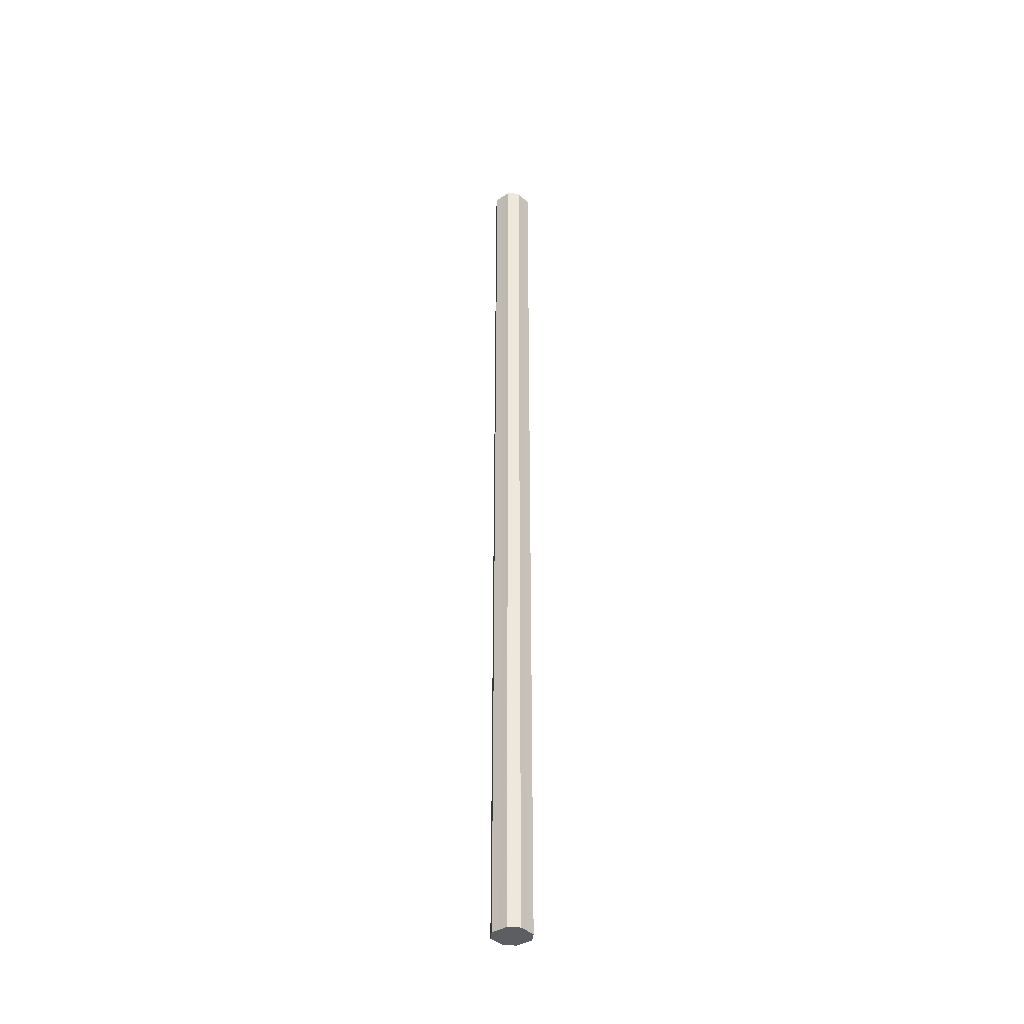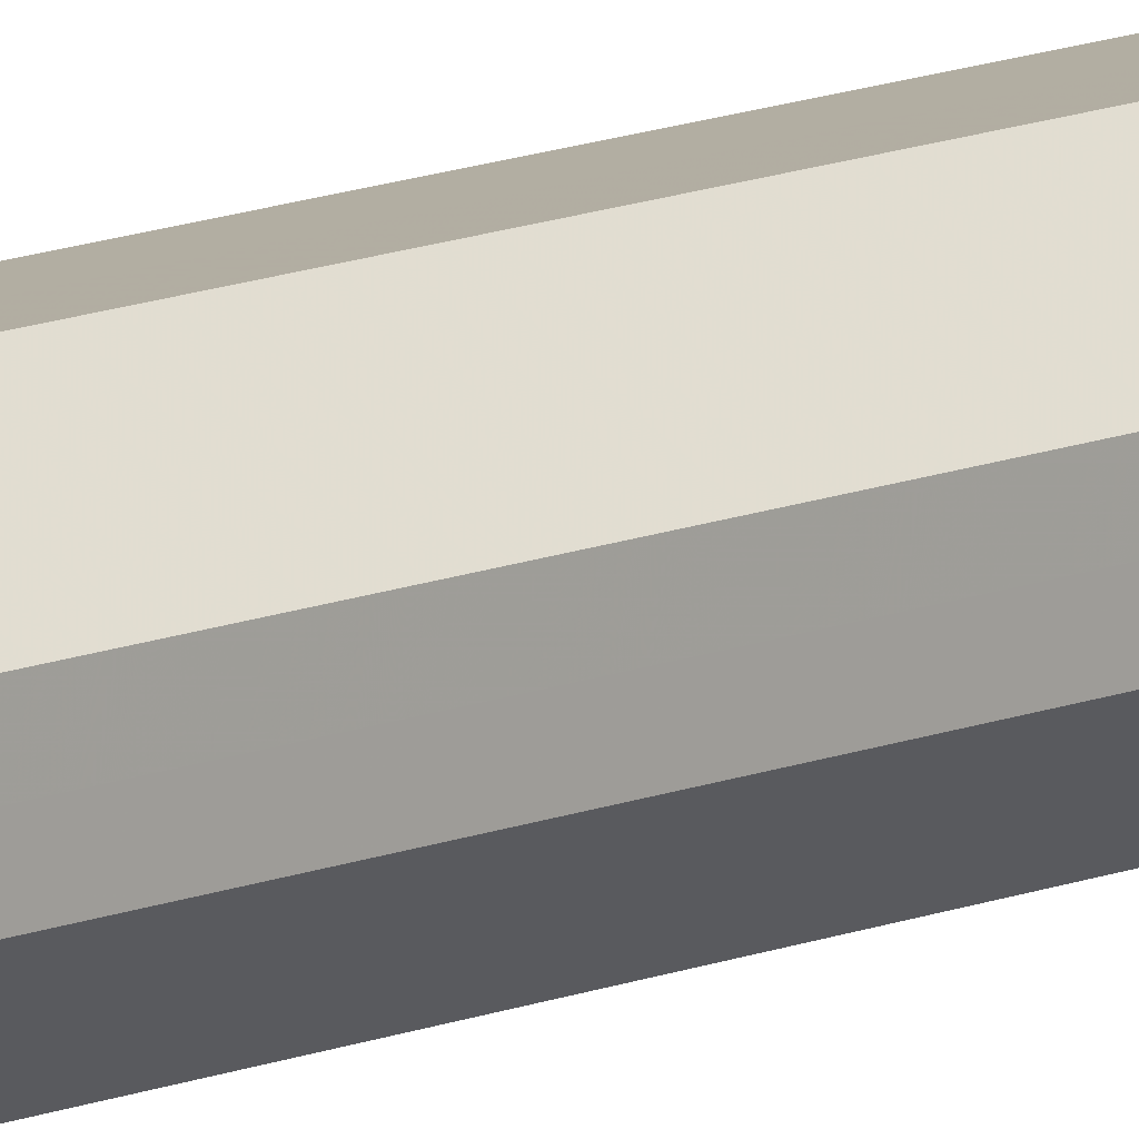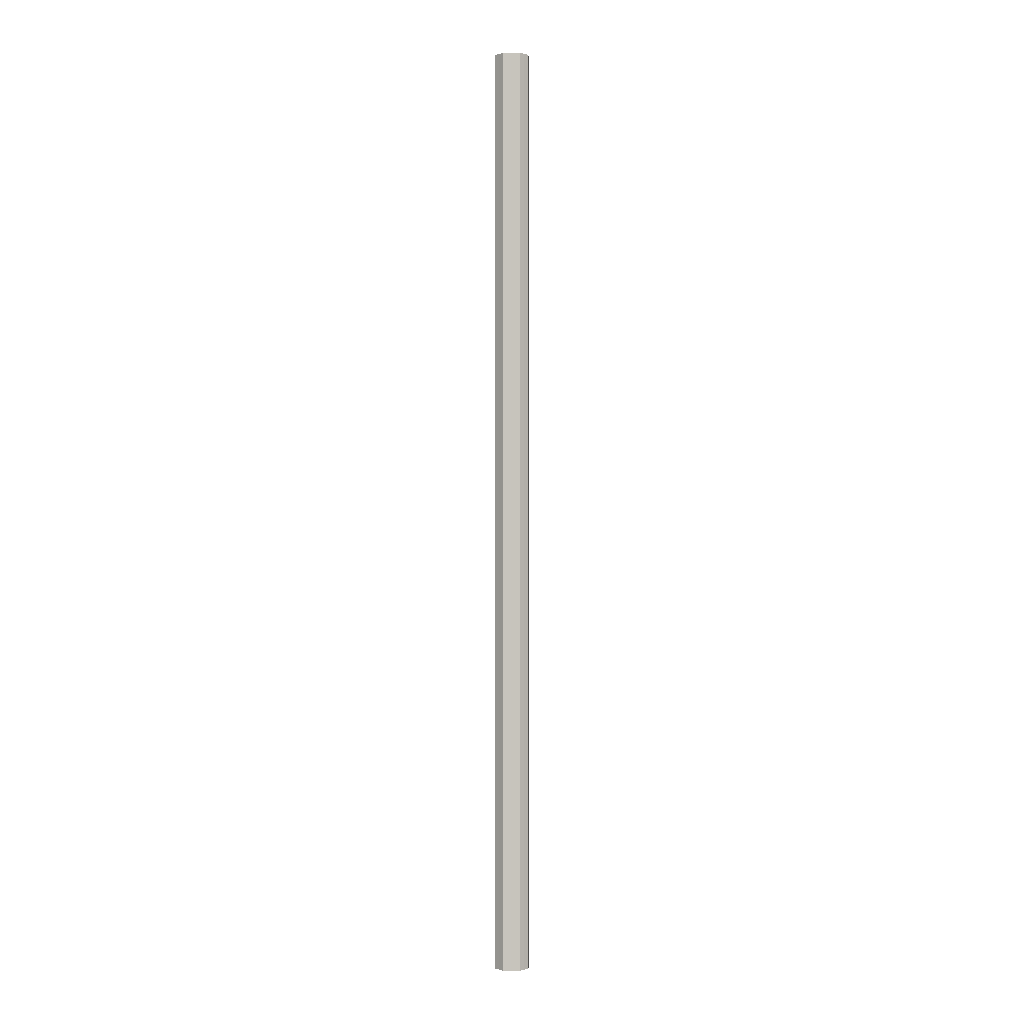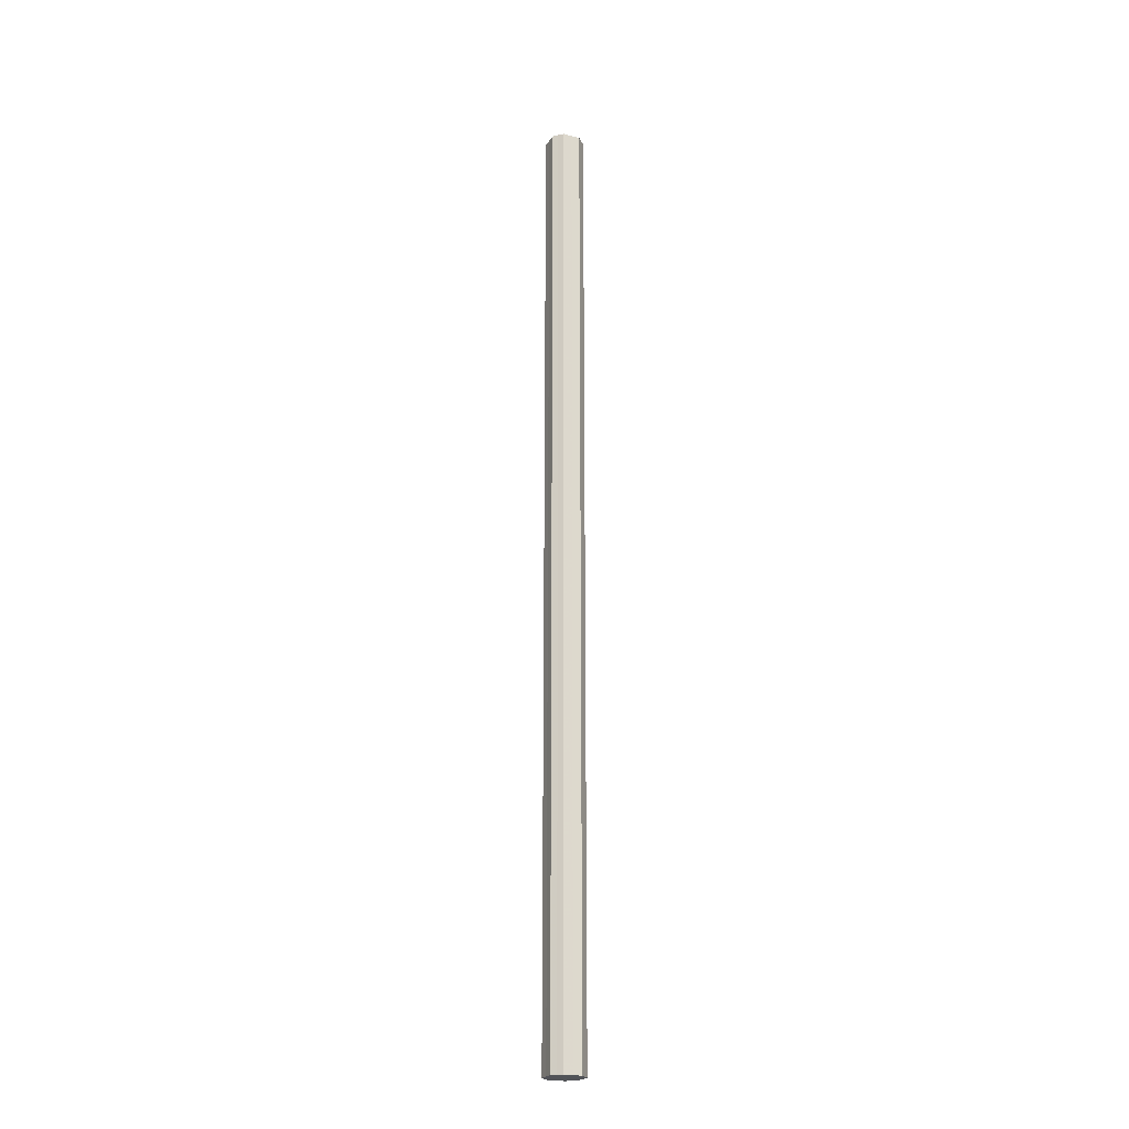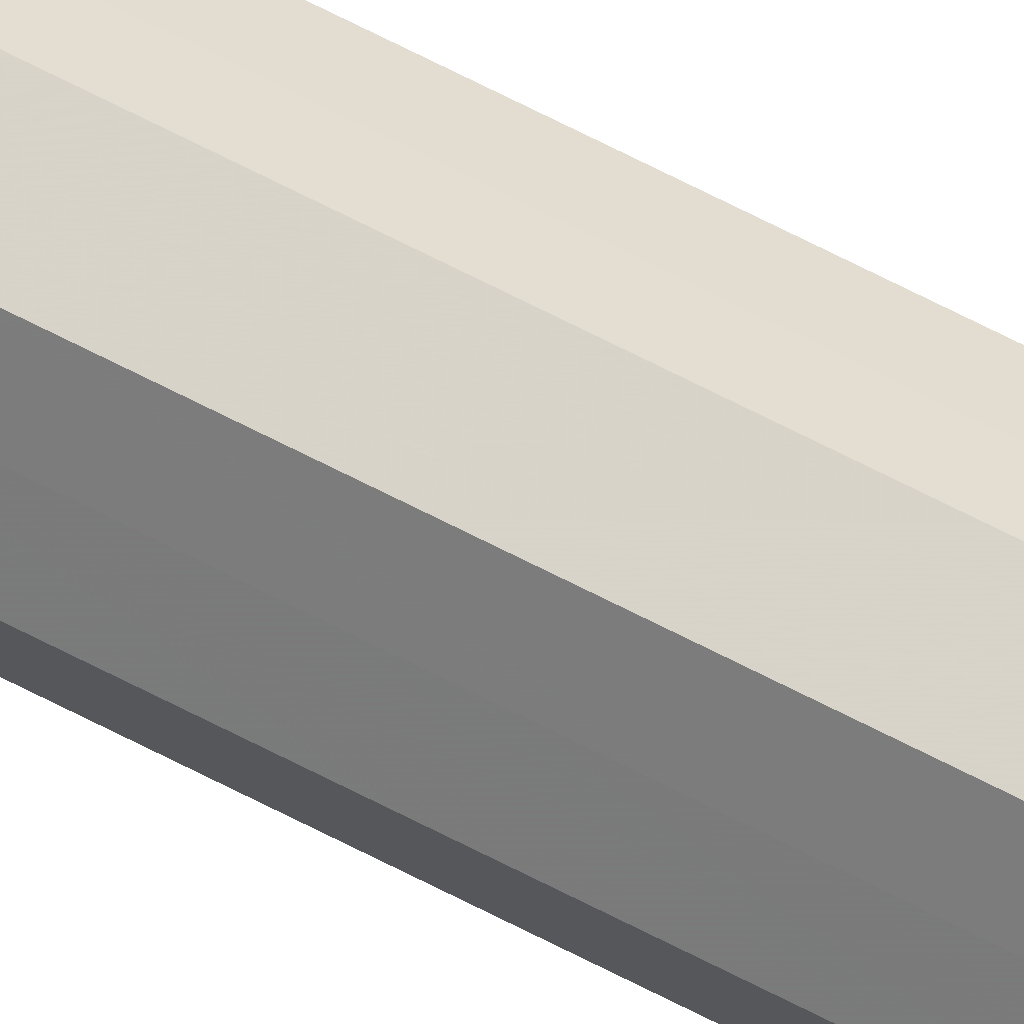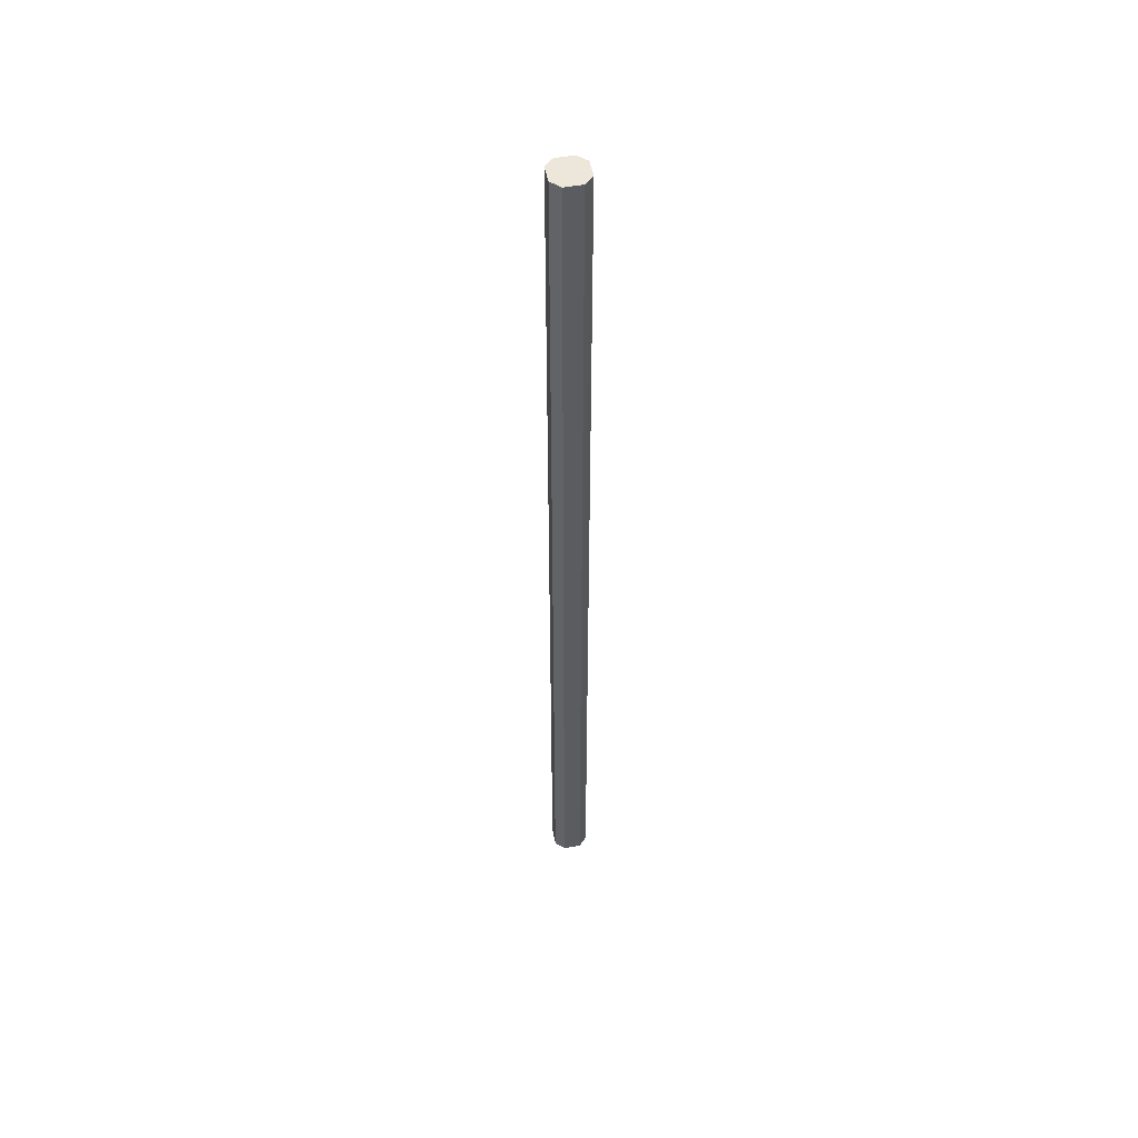
<metadata>
{"format":"obj","ext":"obj","renderer":"f3d","projection":"perspective","resolution":1024,"background":"white","views":[{"elev":-38.4,"azim":-5.5,"up":"+Z"},{"elev":10.6,"azim":40.9,"up":"+Y"},{"elev":0.1,"azim":136.6,"up":"+Z"},{"elev":-22.9,"azim":110.1,"up":"+Z"},{"elev":75.9,"azim":116.4,"up":"+Y"},{"elev":51.0,"azim":-56.2,"up":"+Z"}]}
</metadata>
<code>
o 12124
v 2174 1881 16.11
v 2174 1881 16.11
v 2174 1881 17.65
v 2174 1881 16.11
v 2174 1881 17.65
v 2174 1881 16.11
v 2174 1881 17.65
v 2174 1881 16.11
v 2174 1881 17.65
v 2174 1881 16.11
v 2174 1881 17.65
v 2174 1881 16.11
v 2174 1881 17.65
v 2174 1881 16.11
v 2174 1881 17.65
v 2174 1881 16.11
v 2174 1881 17.65
v 2174 1881 16.11
v 2174 1881 17.65
v 2174 1881 16.11
v 2174 1881 17.65
v 2174 1881 16.11
v 2174 1881 17.65
v 2174 1881 16.11
v 2174 1881 17.65
v 2174 1881 16.11
v 2174 1881 17.65
v 2174 1881 16.11
v 2174 1881 17.65
v 2174 1881 16.11
v 2174 1881 17.65
v 2174 1881 17.65
v 2174 1881 17.65
v 2174 1881 16.11
v 2174 1881 17.65
v 2174 1881 16.11
v 2174 1881 17.65
v 2174 1881 17.65
v 2174 1881 16.11
v 2174 1881 17.65
v 2174 1881 16.11
v 2174 1881 16.11
v 2174 1881 17.65
v 2174 1881 17.65
v 2174 1881 16.11
v 2174 1881 17.65
v 2174 1881 16.11
v 2174 1881 16.11
v 2174 1881 17.65
v 2174 1881 17.65
v 2174 1881 16.11
v 2174 1881 17.65
v 2174 1881 16.11
v 2174 1881 16.11
v 2174 1881 17.65
v 2174 1881 17.65
v 2174 1881 16.11
v 2174 1881 17.65
v 2174 1881 16.11
v 2174 1881 16.11
v 2174 1881 17.65
v 2174 1881 17.65
v 2174 1881 16.11
v 2174 1881 16.11
v 2174 1881 16.11
v 2174 1881 16.11
v 2174 1881 16.11
v 2174 1881 16.11
v 2174 1881 16.11
v 2174 1881 16.11
v 2174 1881 16.11
v 2174 1881 16.11
v 2174 1881 16.11
v 2174 1881 16.11
v 2174 1881 16.11
v 2174 1881 16.11
v 2174 1881 16.11
v 2174 1881 16.11
v 2174 1881 16.11
v 2174 1881 16.11
v 2174 1881 16.11
v 2174 1881 17.65
v 2174 1881 17.65
v 2174 1881 17.65
v 2174 1881 17.65
v 2174 1881 17.65
v 2174 1881 17.65
v 2174 1881 17.65
v 2174 1881 17.65
v 2174 1881 17.65
v 2174 1881 17.65
v 2174 1881 17.65
v 2174 1881 17.65
v 2174 1881 17.65
v 2174 1881 17.65
v 2174 1881 17.65
v 2174 1881 17.65
v 2174 1881 17.65
f 1 2 3
f 2 4 5
f 6 1 7
f 4 8 9
f 10 6 11
f 8 12 13
f 14 10 15
f 12 16 17
f 18 14 19
f 16 20 21
f 22 18 23
f 20 24 25
f 26 22 27
f 24 28 29
f 30 26 31
f 28 30 32
f 33 34 35
f 35 36 37
f 38 39 33
f 40 41 38
f 37 42 43
f 44 45 40
f 46 47 44
f 43 48 49
f 50 51 46
f 52 53 50
f 49 54 55
f 56 57 52
f 58 59 56
f 55 60 61
f 62 63 58
f 61 64 62
f 65 66 67
f 65 68 66
f 65 67 69
f 65 70 68
f 65 69 71
f 65 72 70
f 65 71 73
f 65 74 72
f 65 73 75
f 65 76 74
f 65 75 77
f 65 78 76
f 65 77 79
f 65 80 78
f 65 79 81
f 65 81 80
f 82 83 84
f 82 85 83
f 82 84 86
f 82 87 85
f 82 86 88
f 82 89 87
f 82 88 90
f 82 91 89
f 82 90 92
f 82 93 91
f 82 92 94
f 82 95 93
f 82 94 96
f 82 97 95
f 82 96 98
f 82 98 97

</code>
